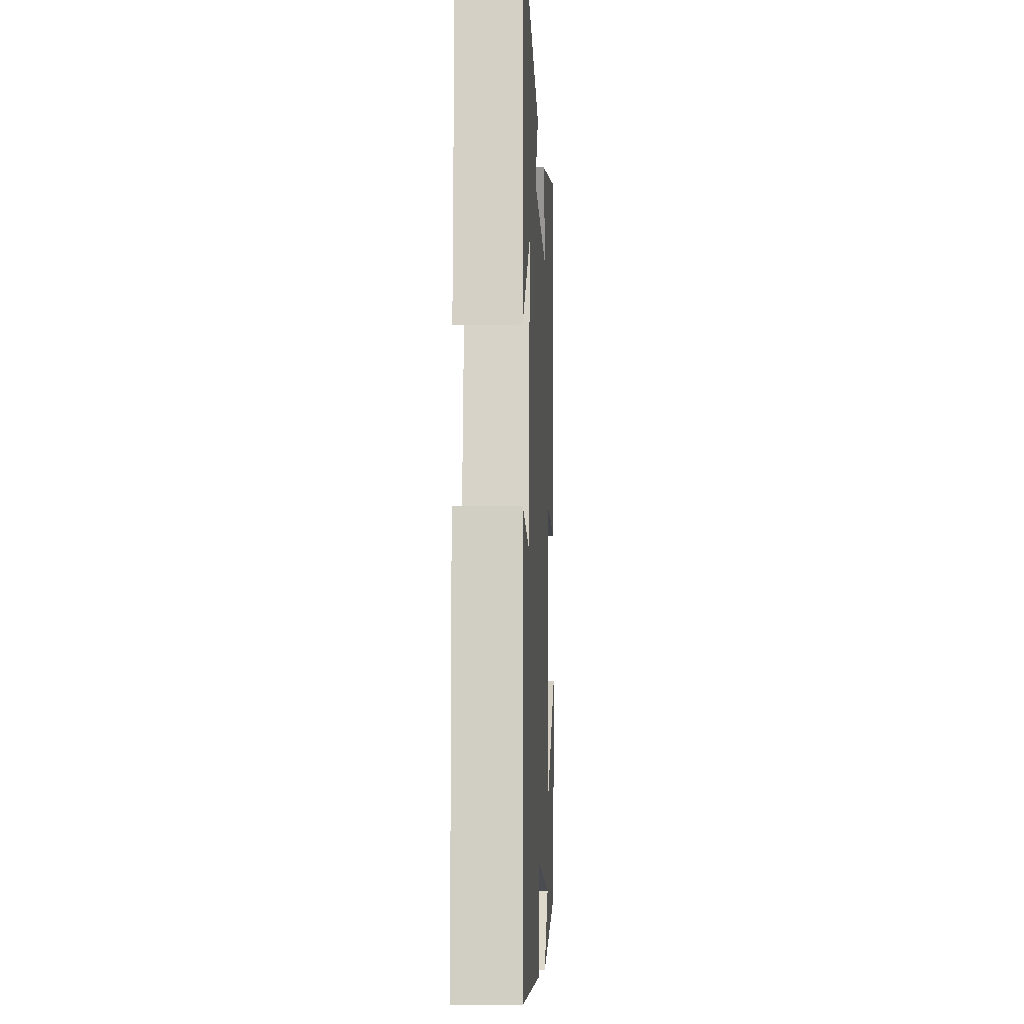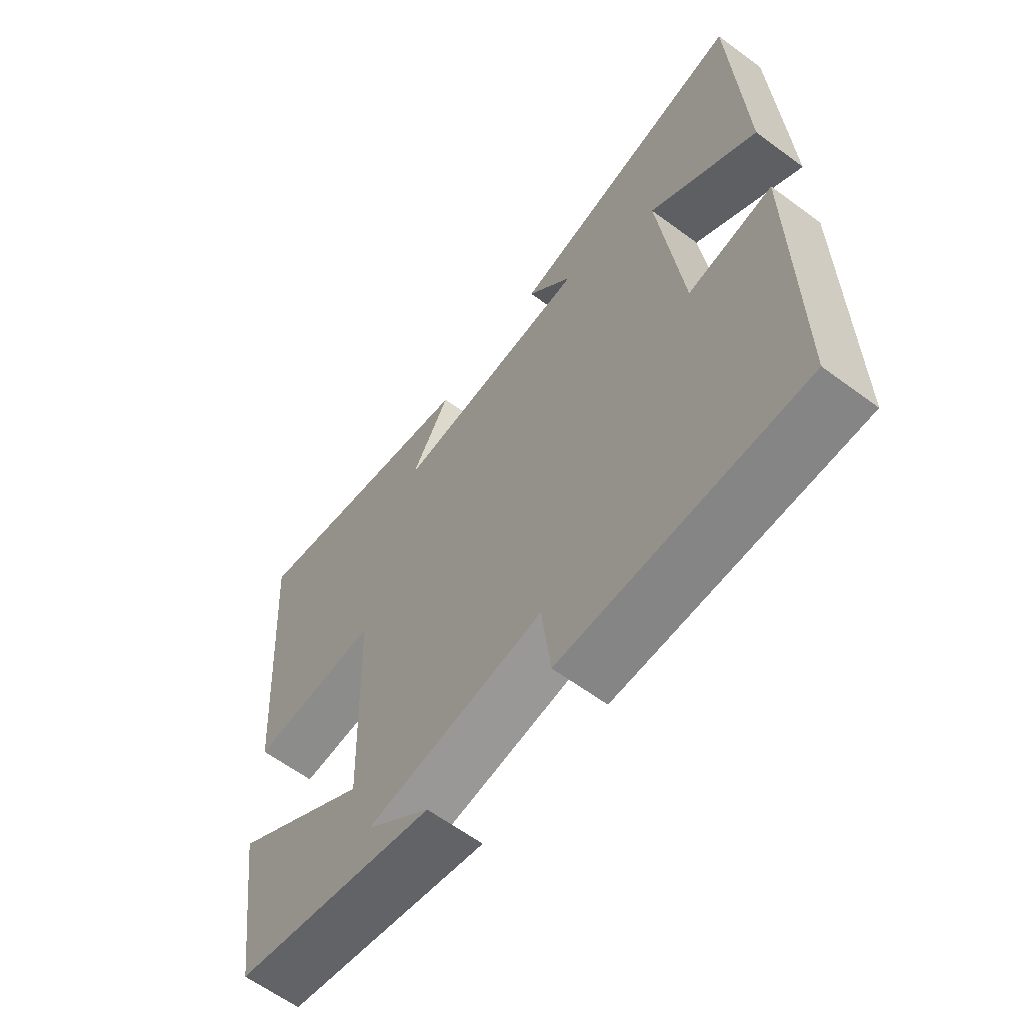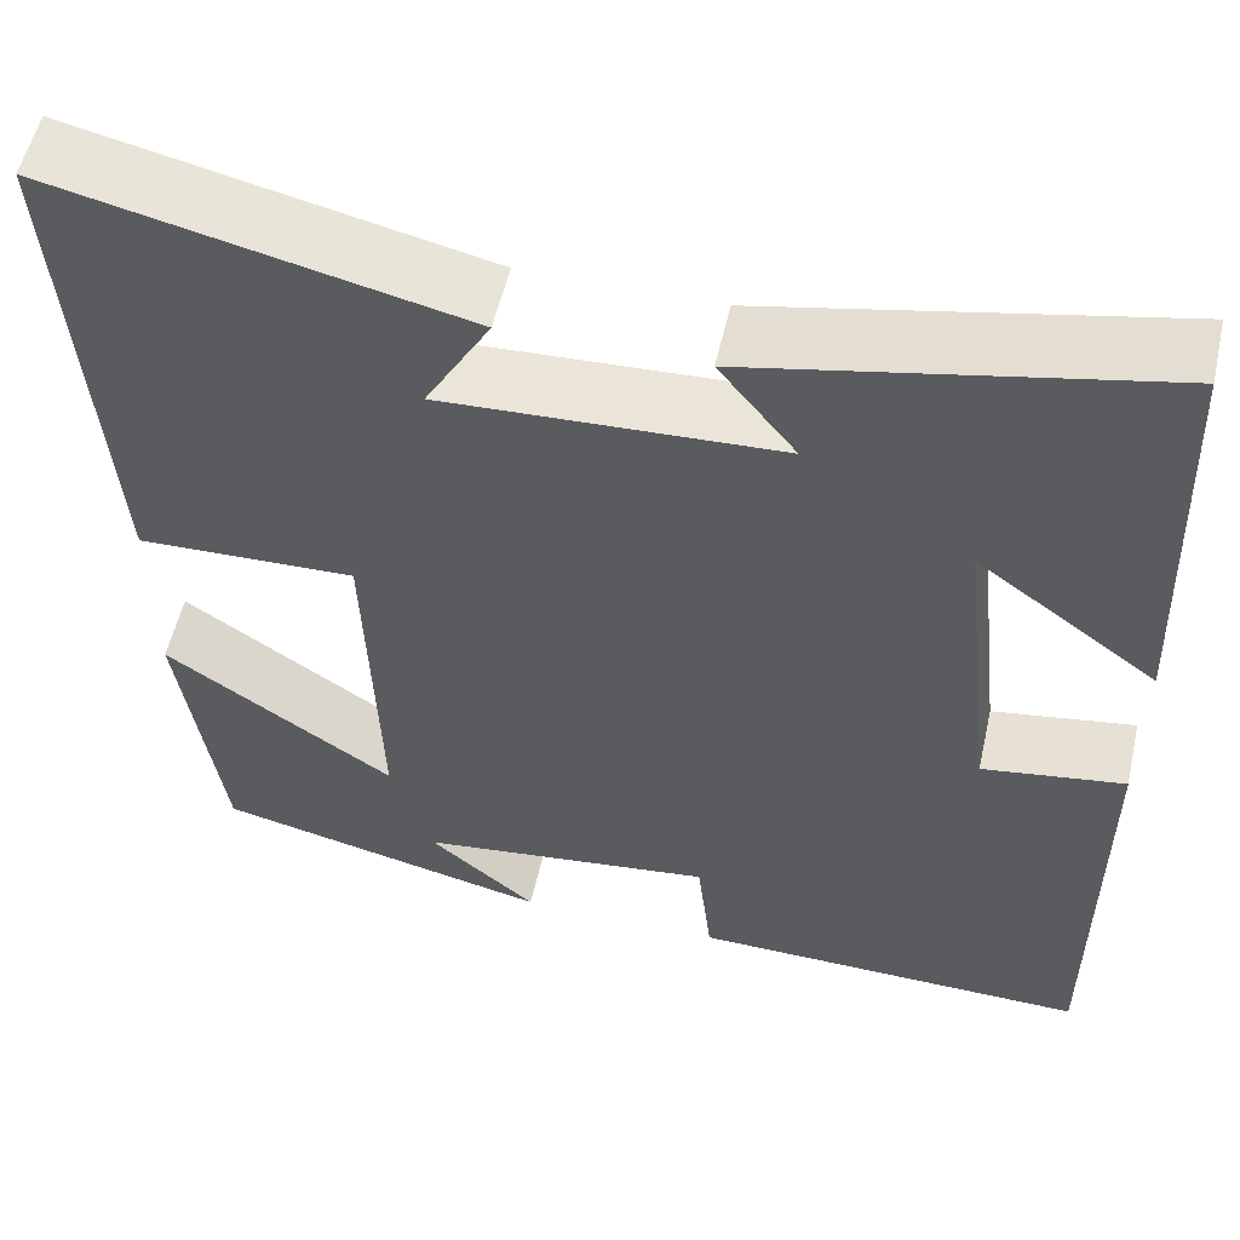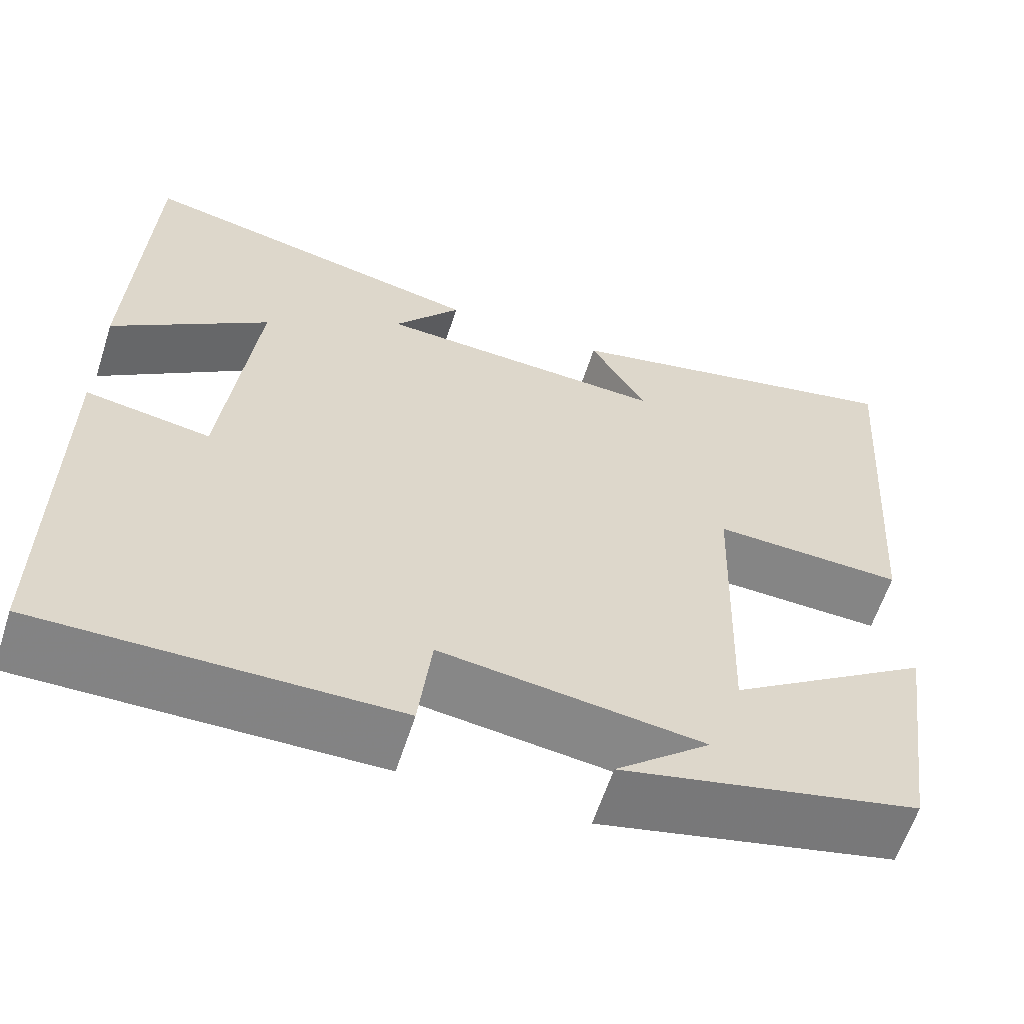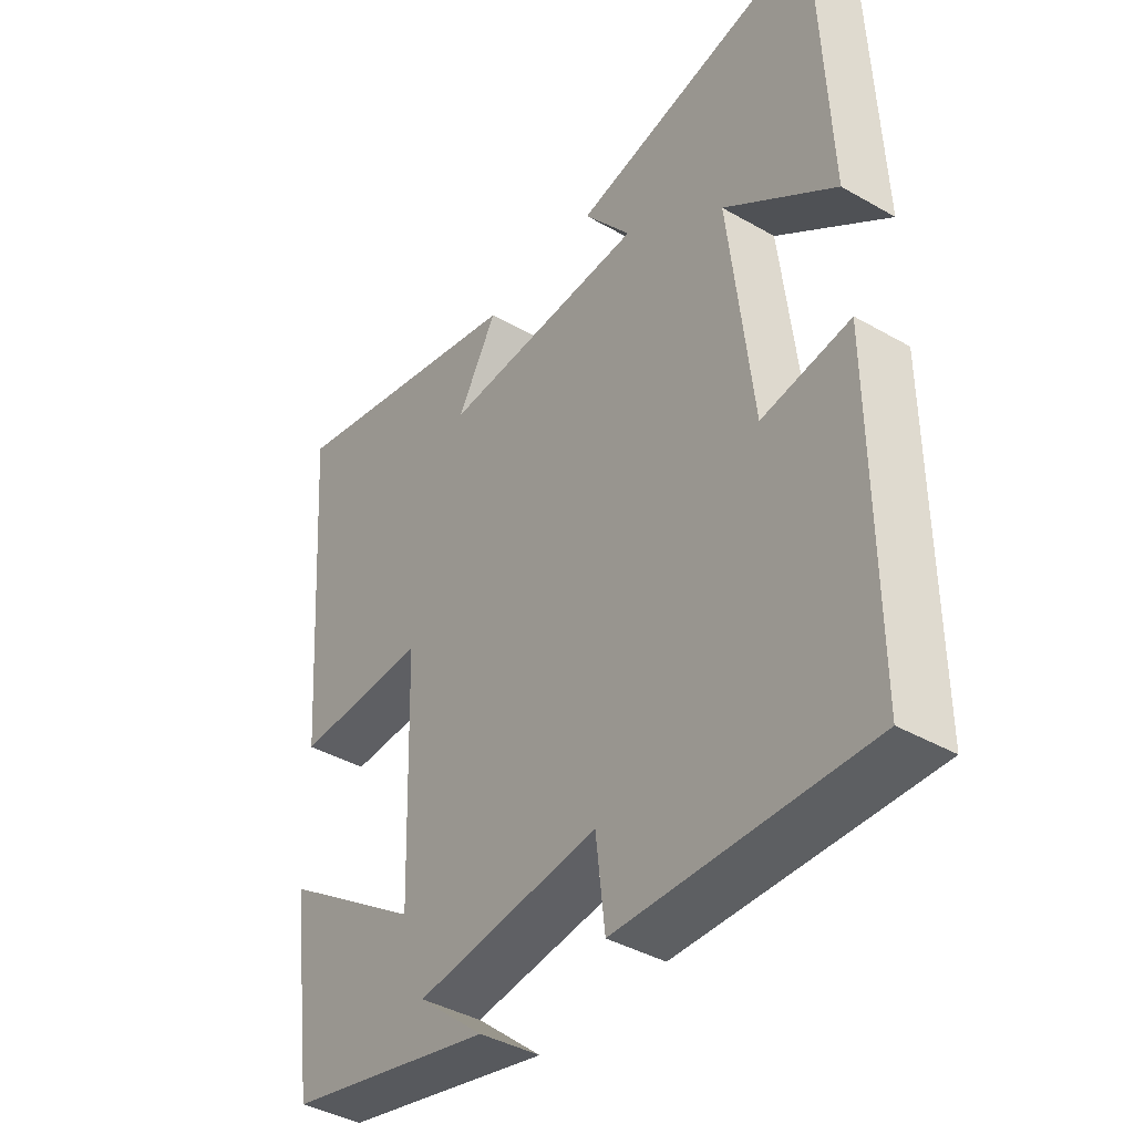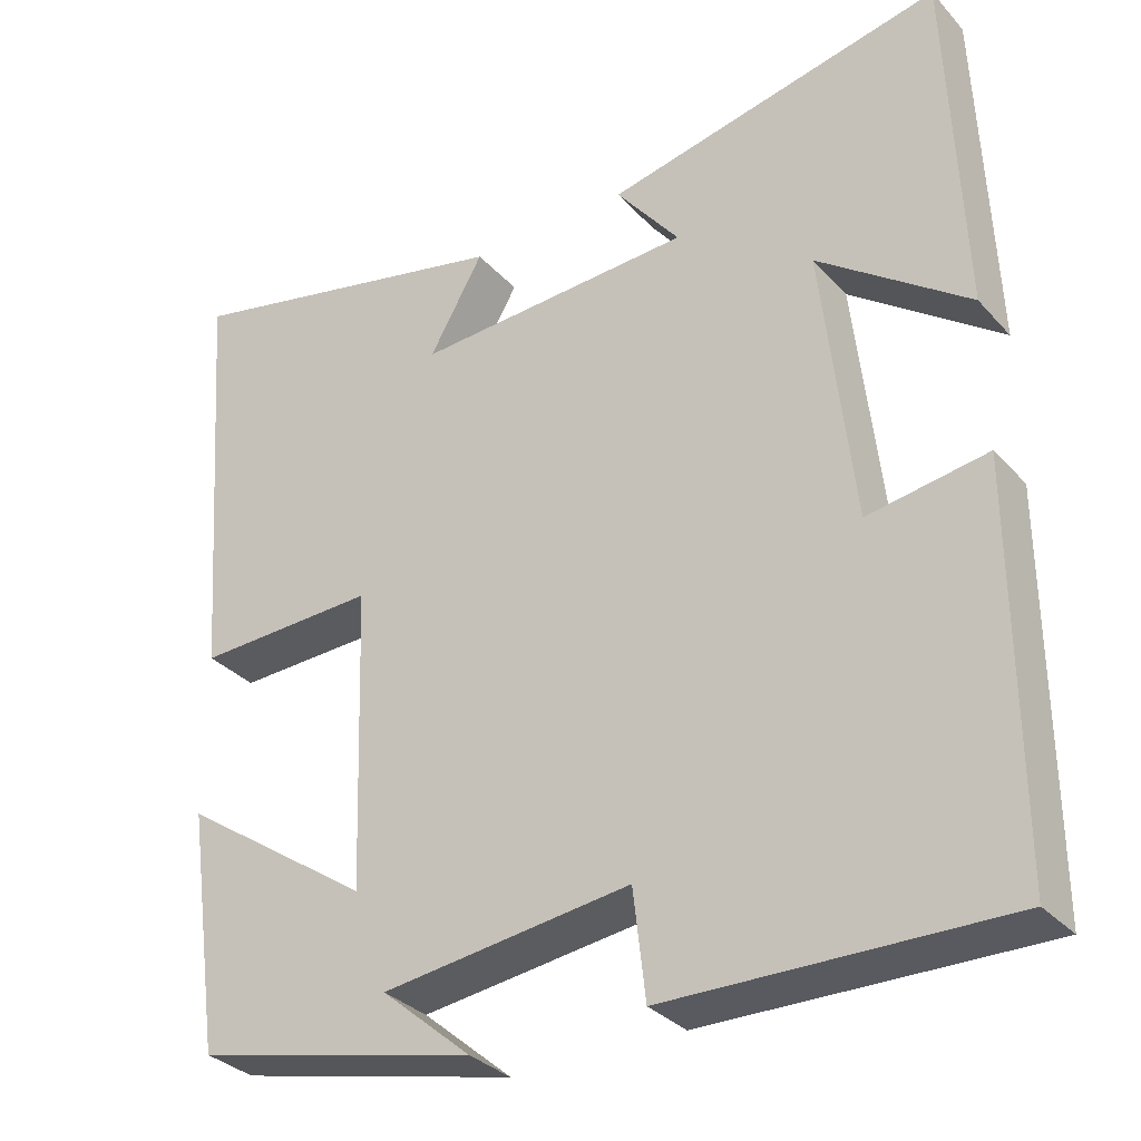
<metadata>
{"format":"obj","ext":"obj","renderer":"f3d","projection":"perspective","resolution":1024,"background":"white","views":[{"elev":-8.2,"azim":92.7,"up":"+Z"},{"elev":-62.5,"azim":53.2,"up":"+Z"},{"elev":55.2,"azim":12.7,"up":"+Z"},{"elev":-61.3,"azim":162.1,"up":"+Z"},{"elev":-40.4,"azim":54.9,"up":"+Z"},{"elev":-32.4,"azim":34.7,"up":"+Z"}]}
</metadata>
<code>
v -0.538 0.07 0.594
v -0.124 0.07 0.5
v -0.19 0.07 0.385
v 0.15 0.07 0.401
v 0.072 0.07 0.5
v 0.483 0.07 0.587
v 0.5 0.07 0.157
v 0.317 0.07 0.292
v 0.355 0.07 -0.048
v 0.5 0.07 -0.025
v 0.501 0.07 -0.507
v 0.093 0.07 -0.5
v 0.078 0.07 -0.369
v -0.224 0.07 -0.407
v -0.115 0.07 -0.5
v -0.458 0.07 -0.42
v -0.5 0.07 -0.123
v -0.267 0.07 -0.282
v -0.279 0.07 0.086
v -0.5 0.07 0.079
v -0.538 0 0.594
v -0.124 0 0.5
v -0.19 0 0.385
v 0.15 0 0.401
v 0.072 0 0.5
v 0.483 0 0.587
v 0.5 0 0.157
v 0.317 0 0.292
v 0.355 0 -0.048
v 0.5 0 -0.025
v 0.501 0 -0.507
v 0.093 0 -0.5
v 0.078 0 -0.369
v -0.224 0 -0.407
v -0.115 0 -0.5
v -0.458 0 -0.42
v -0.5 0 -0.123
v -0.267 0 -0.282
v -0.279 0 0.086
v -0.5 0 0.079
f 19 20 1
f 16 17 18
f 14 15 16
f 13 14 16 18
f 10 11 12 13
f 9 10 13 18
f 8 9 18 19
f 6 7 8
f 4 5 6 8
f 3 4 8 19
f 1 2 3
f 1 3 19
f 21 40 39
f 38 37 36
f 36 35 34
f 38 36 34 33
f 33 32 31 30
f 38 33 30 29
f 39 38 29 28
f 28 27 26
f 28 26 25 24
f 39 28 24 23
f 23 22 21
f 39 23 21
f 1 21 22 2
f 2 22 23 3
f 3 23 24 4
f 4 24 25 5
f 5 25 26 6
f 6 26 27 7
f 7 27 28 8
f 8 28 29 9
f 9 29 30 10
f 10 30 31 11
f 11 31 32 12
f 12 32 33 13
f 13 33 34 14
f 14 34 35 15
f 15 35 36 16
f 16 36 37 17
f 17 37 38 18
f 18 38 39 19
f 19 39 40 20
f 20 40 21 1

</code>
